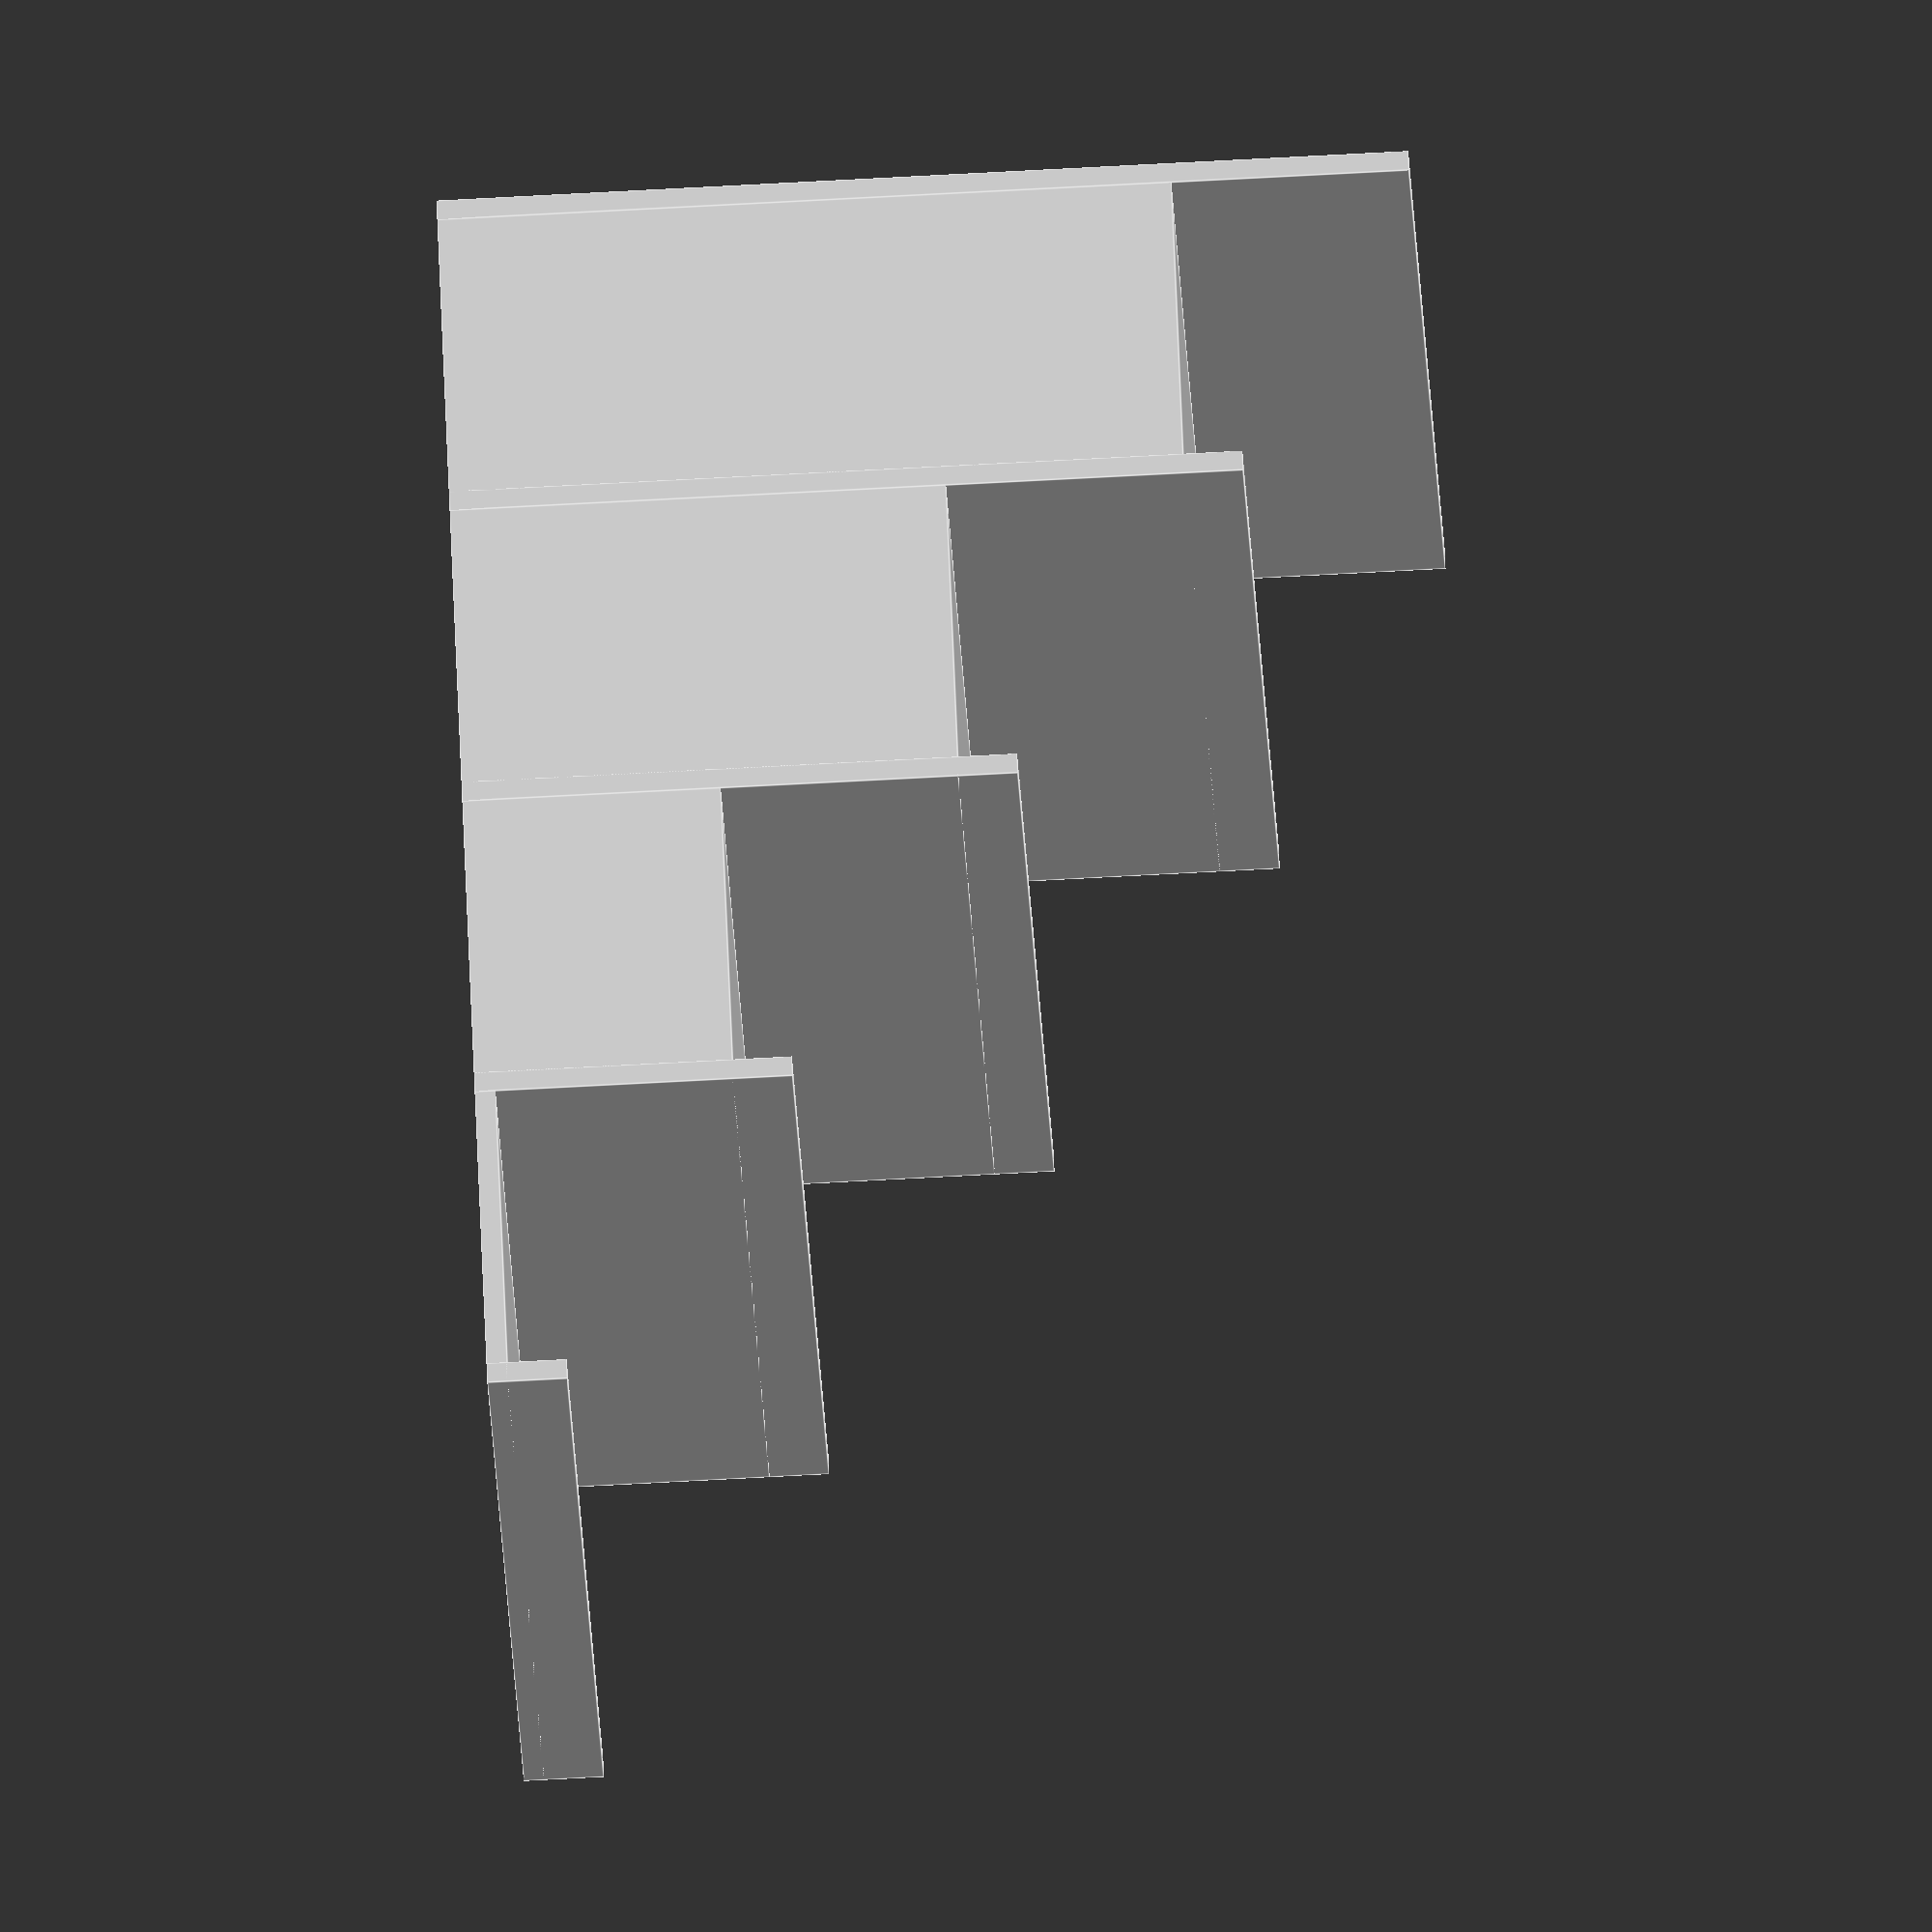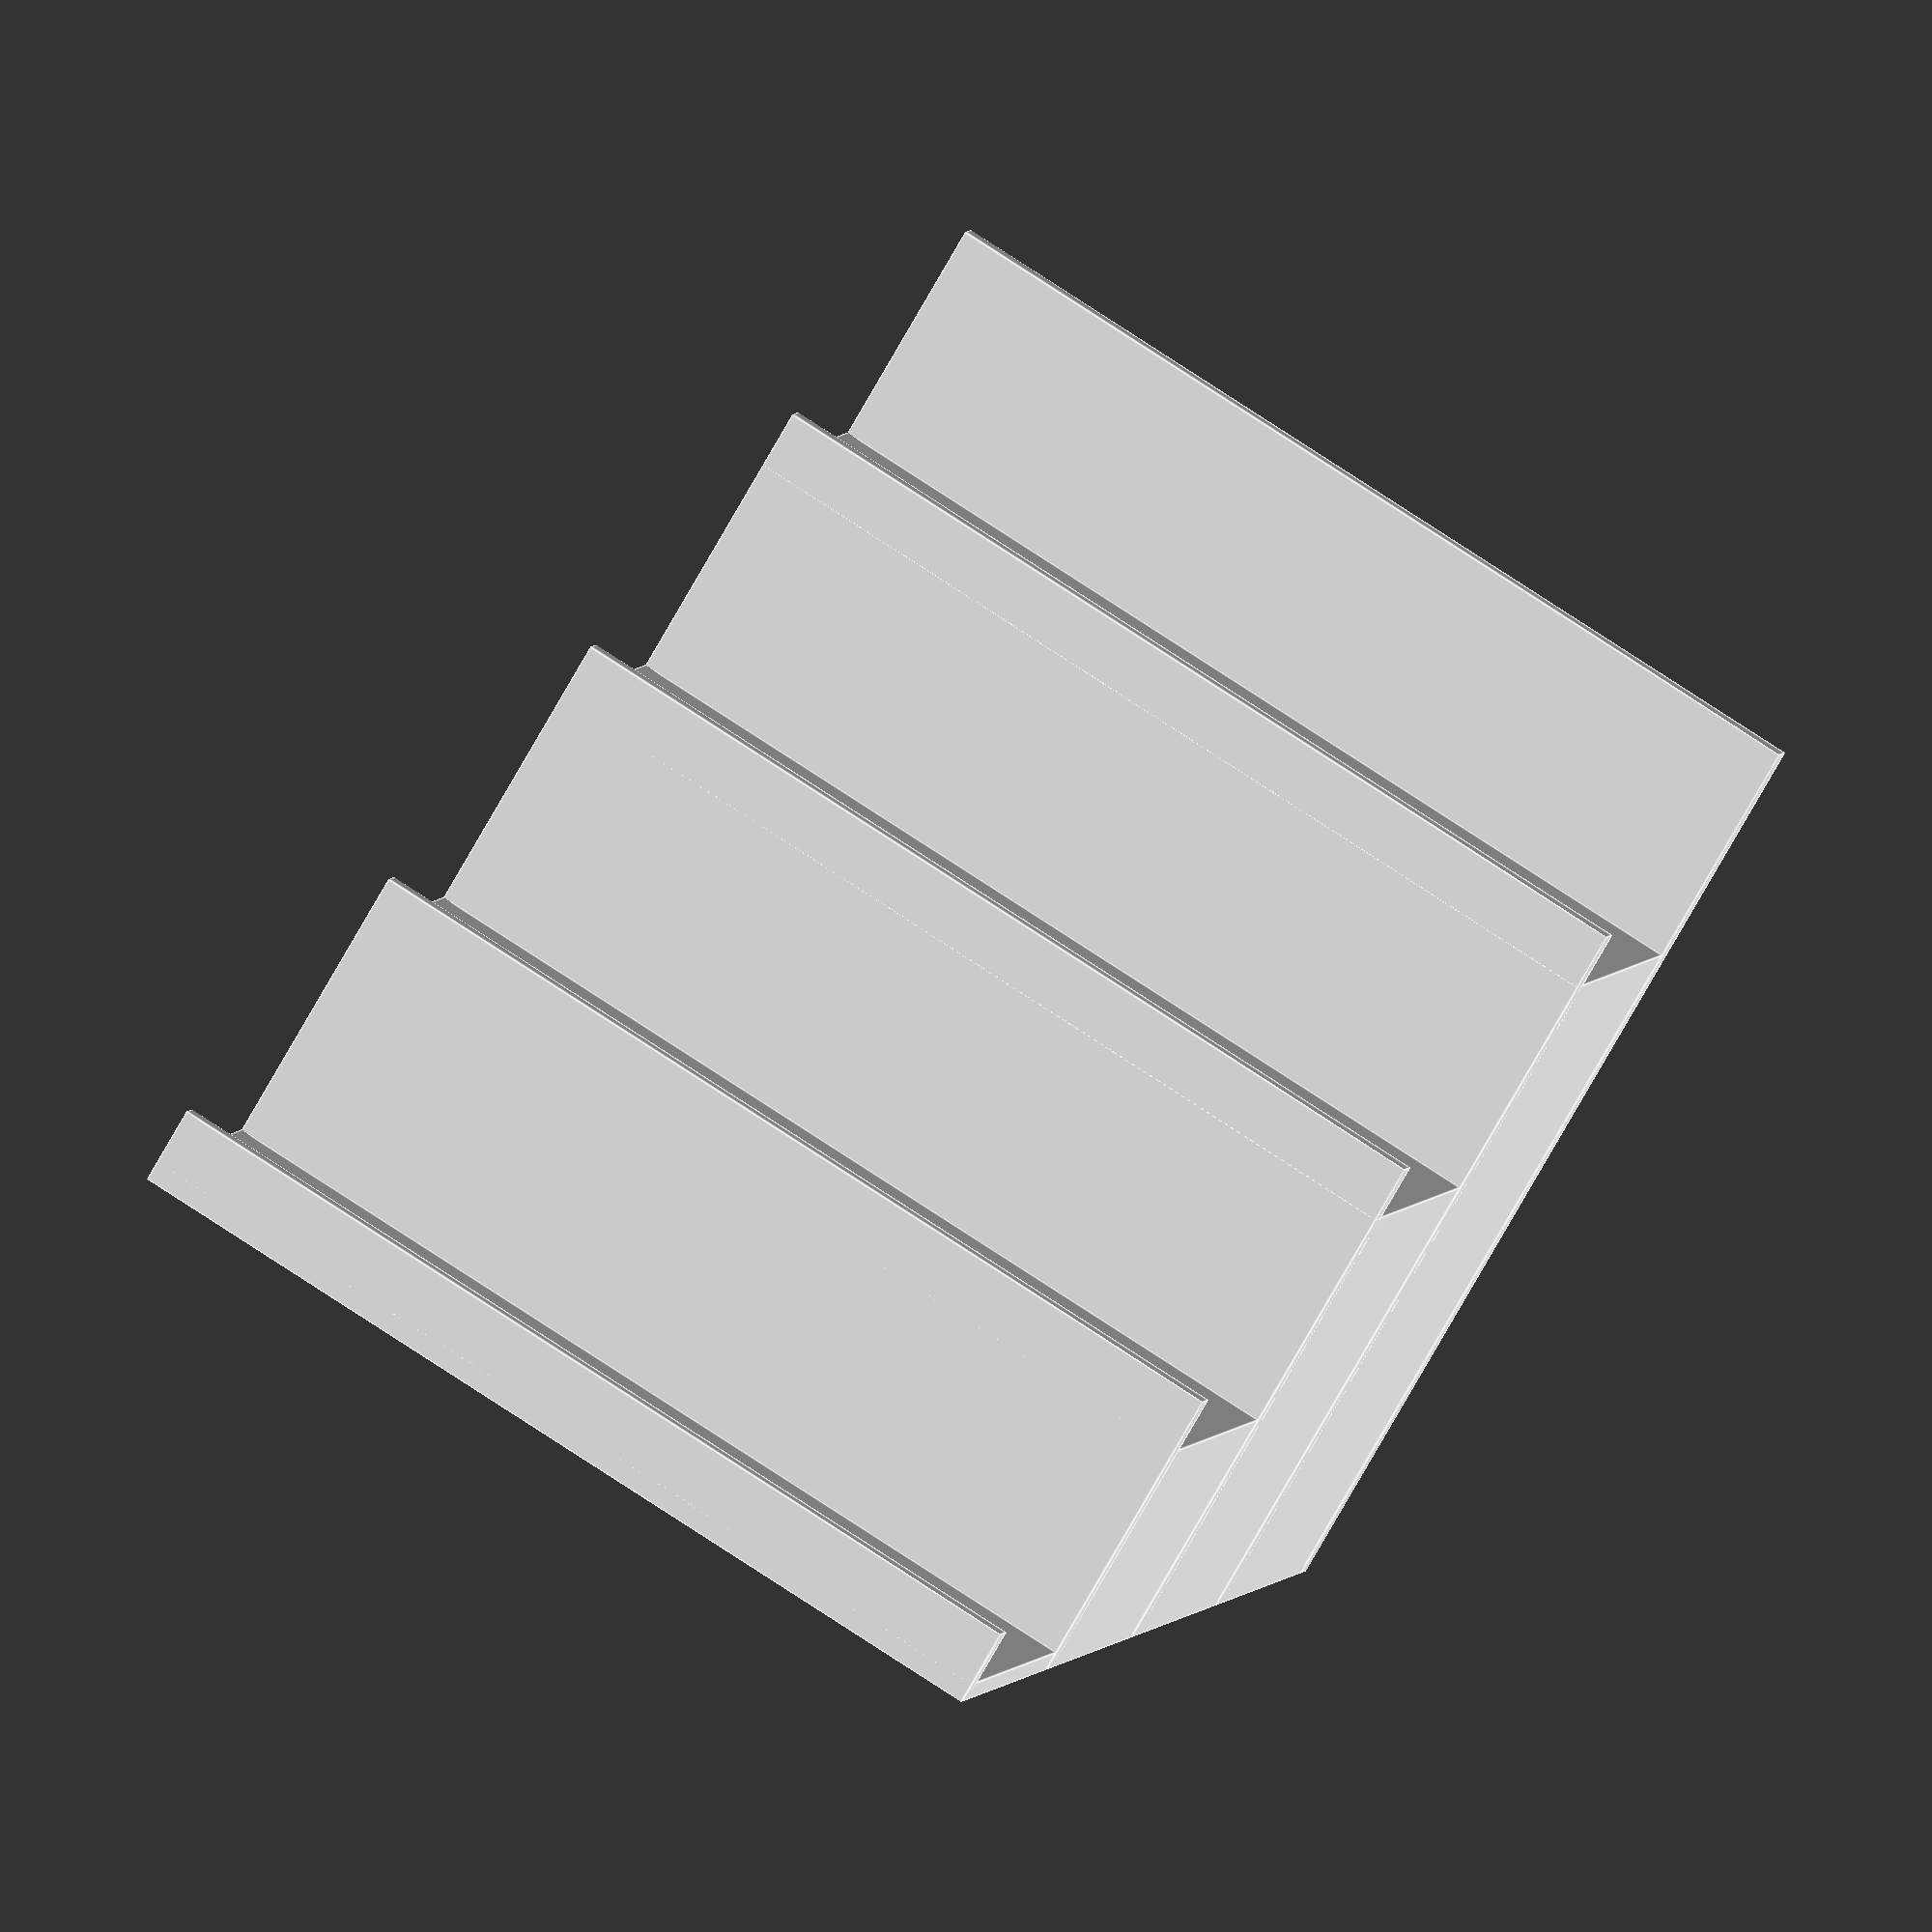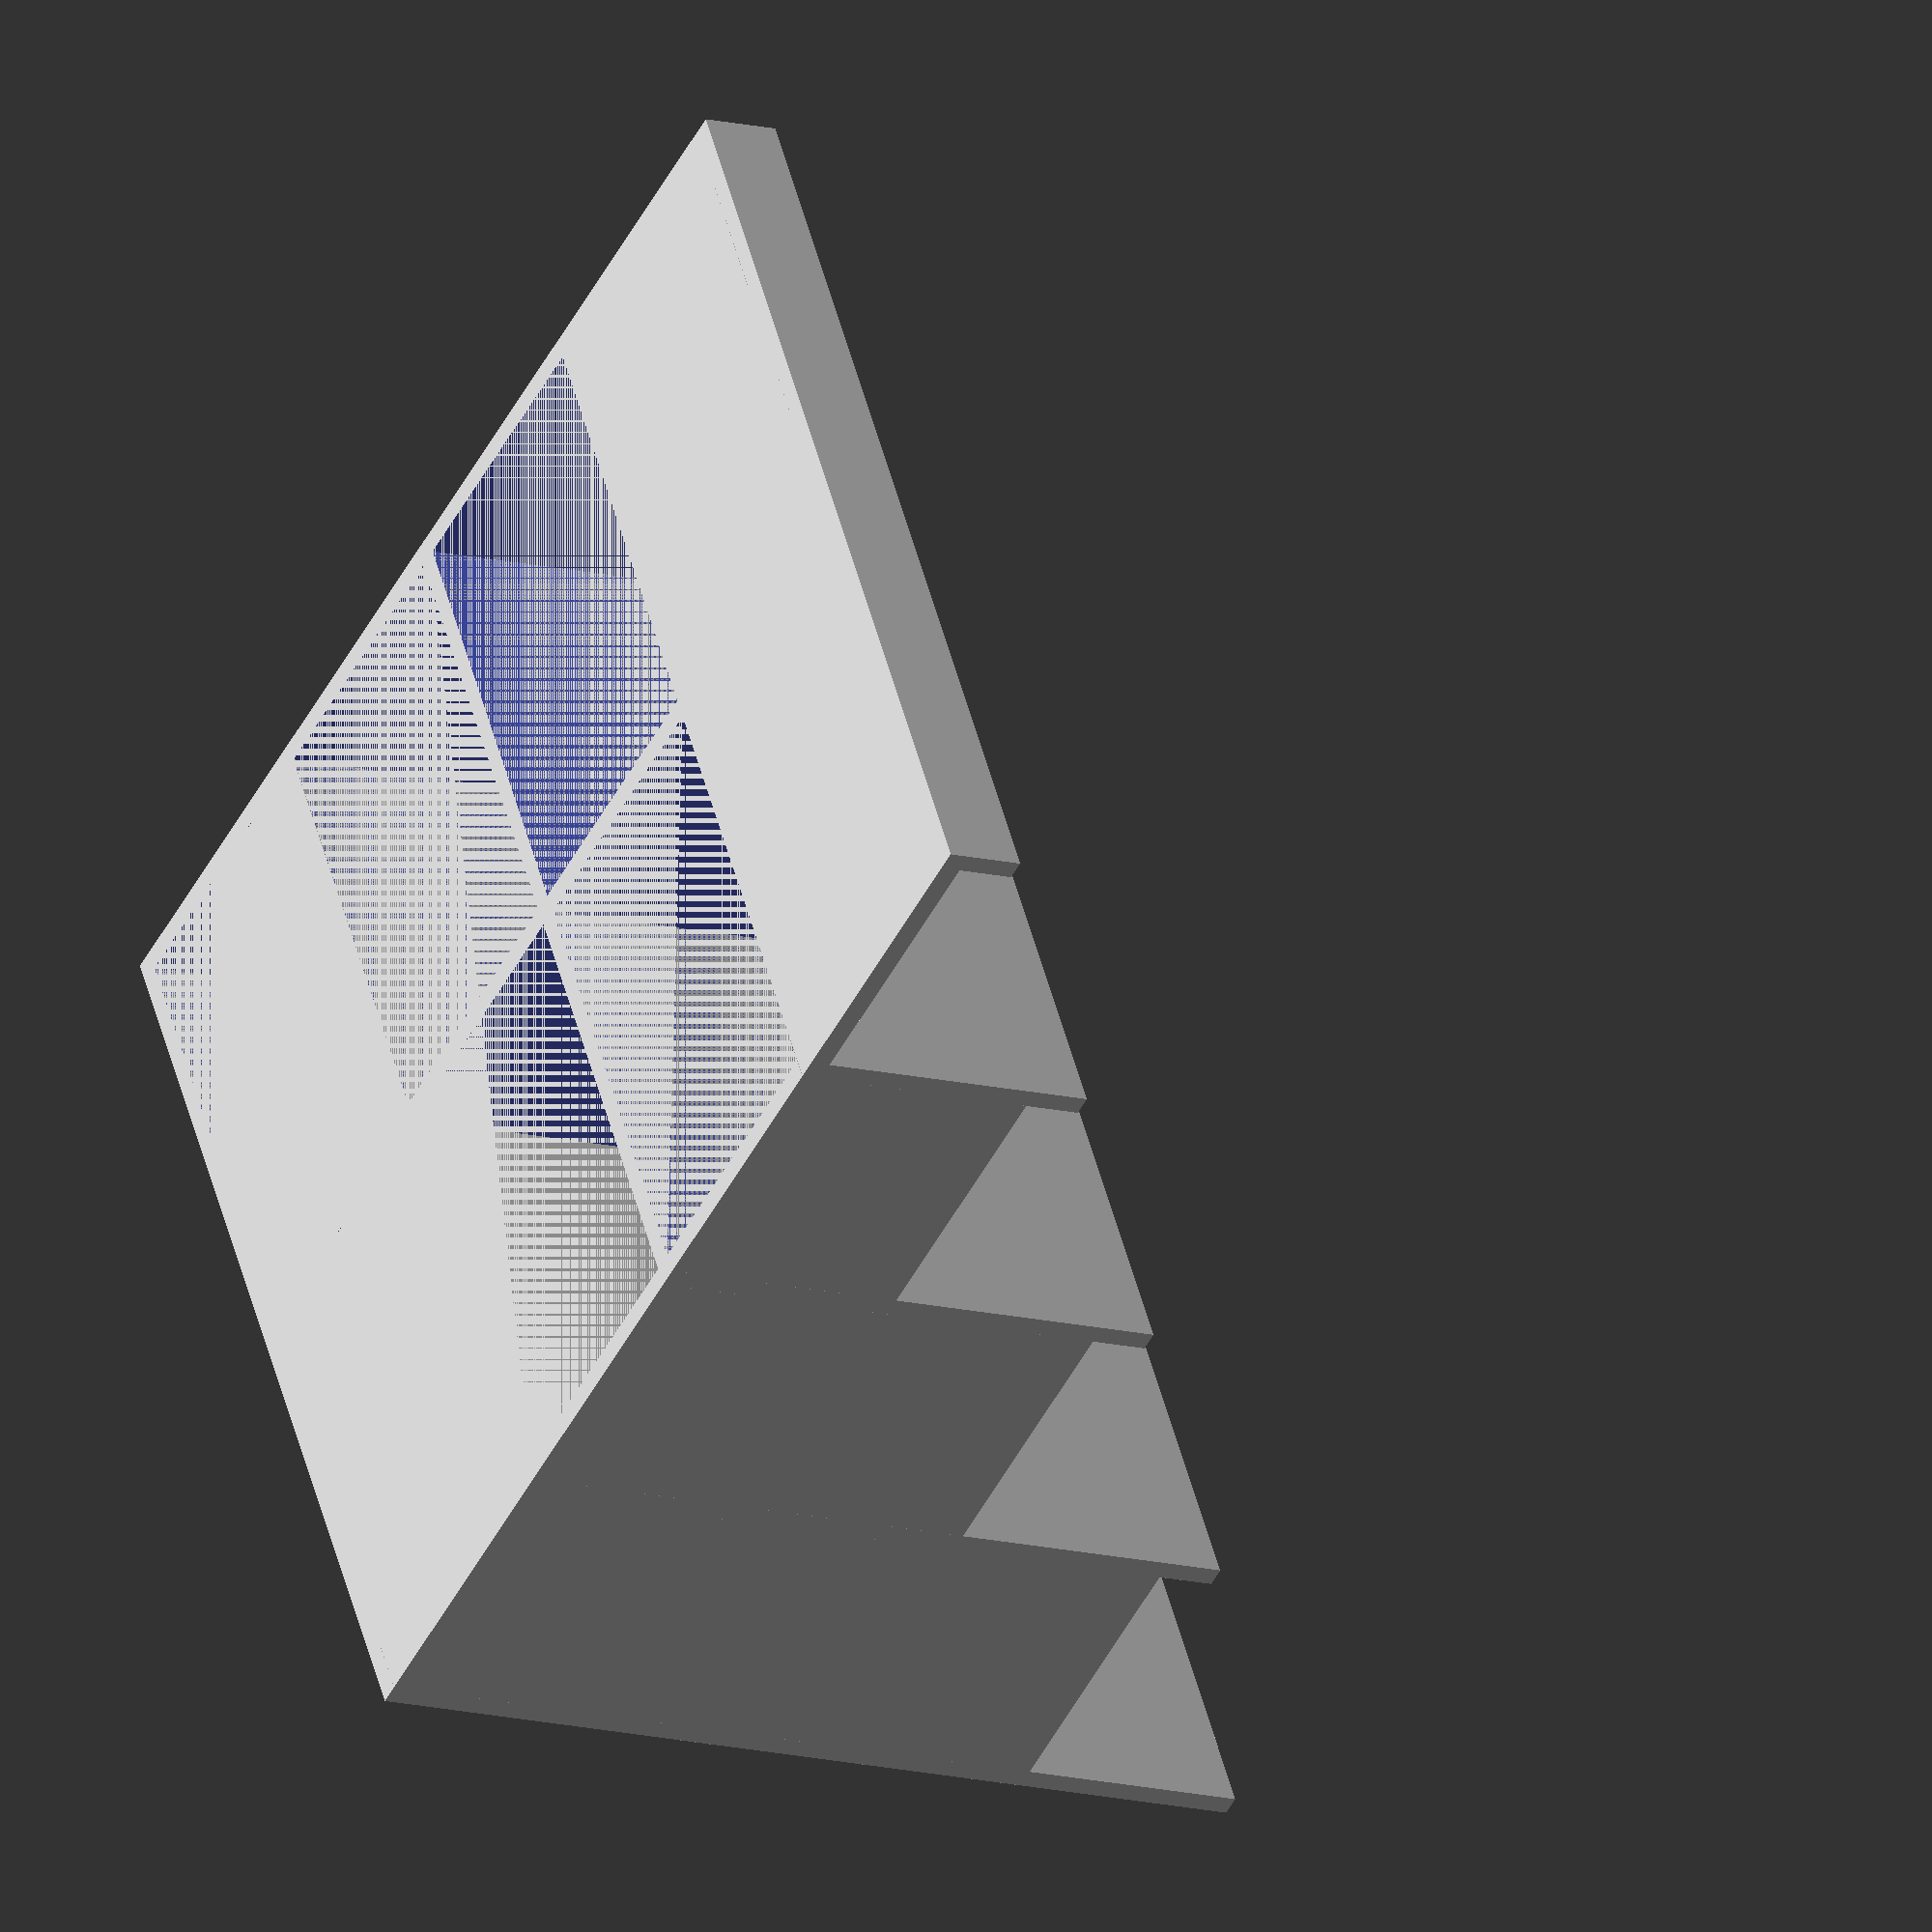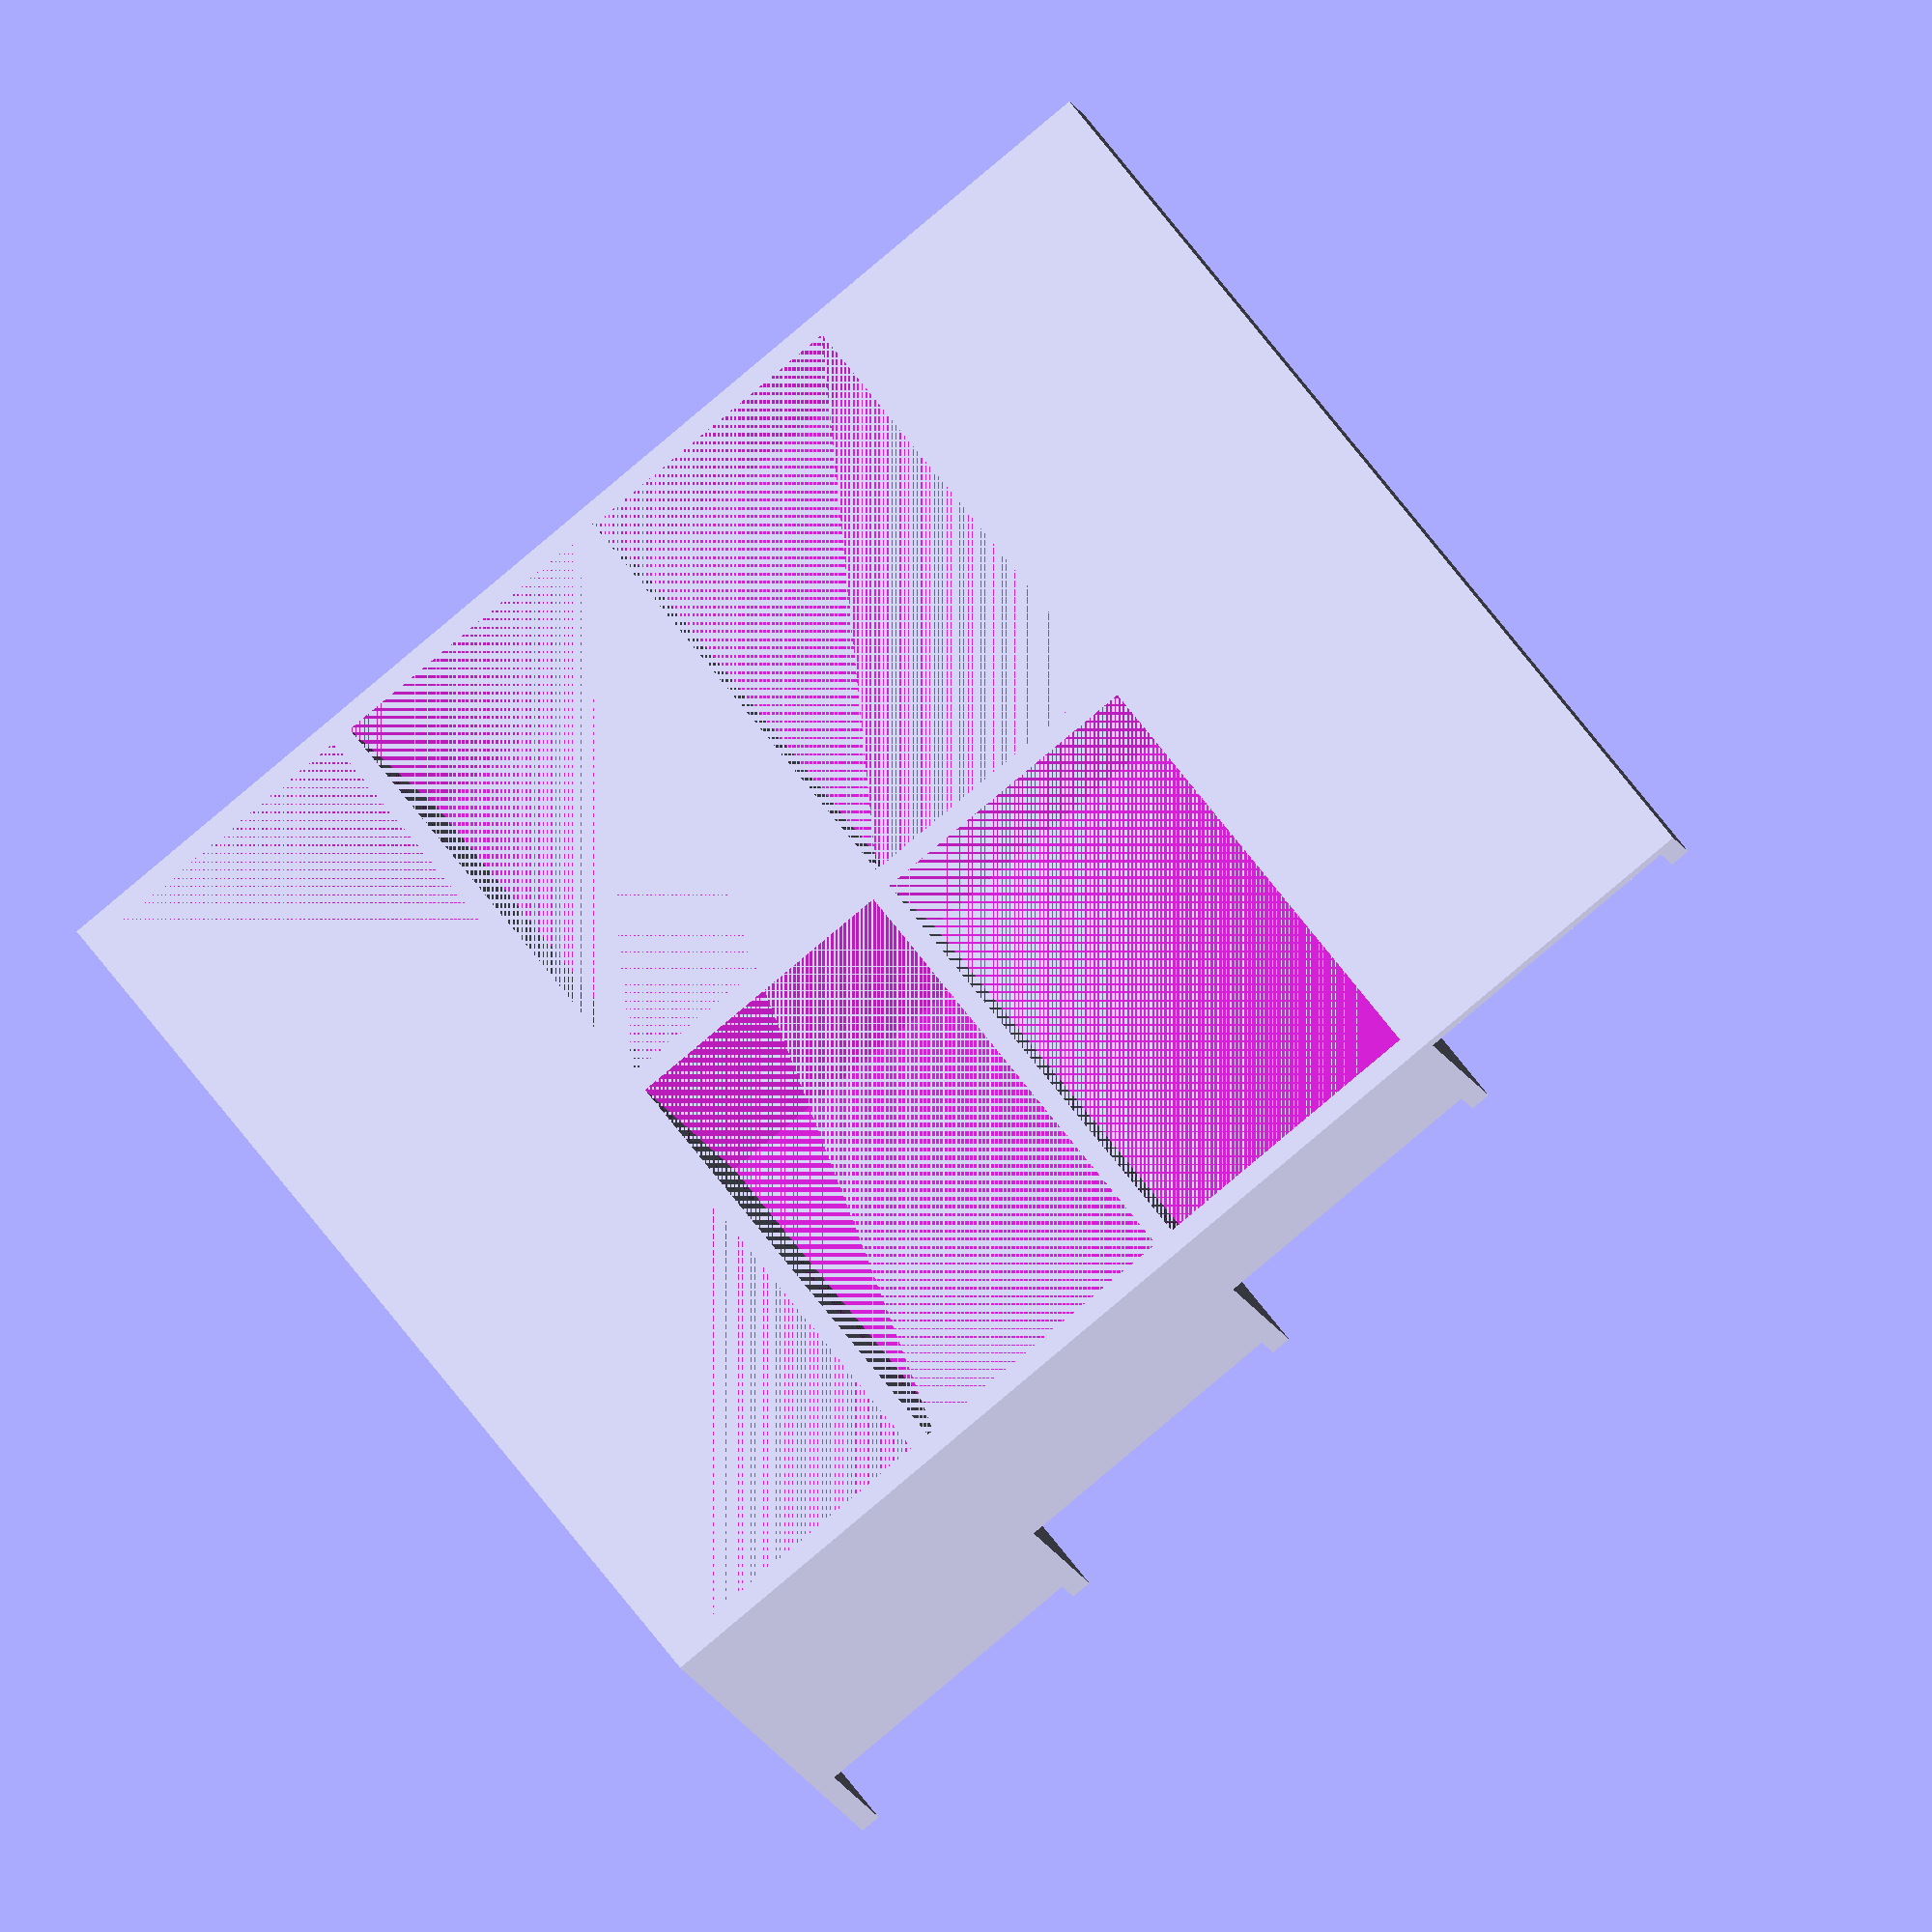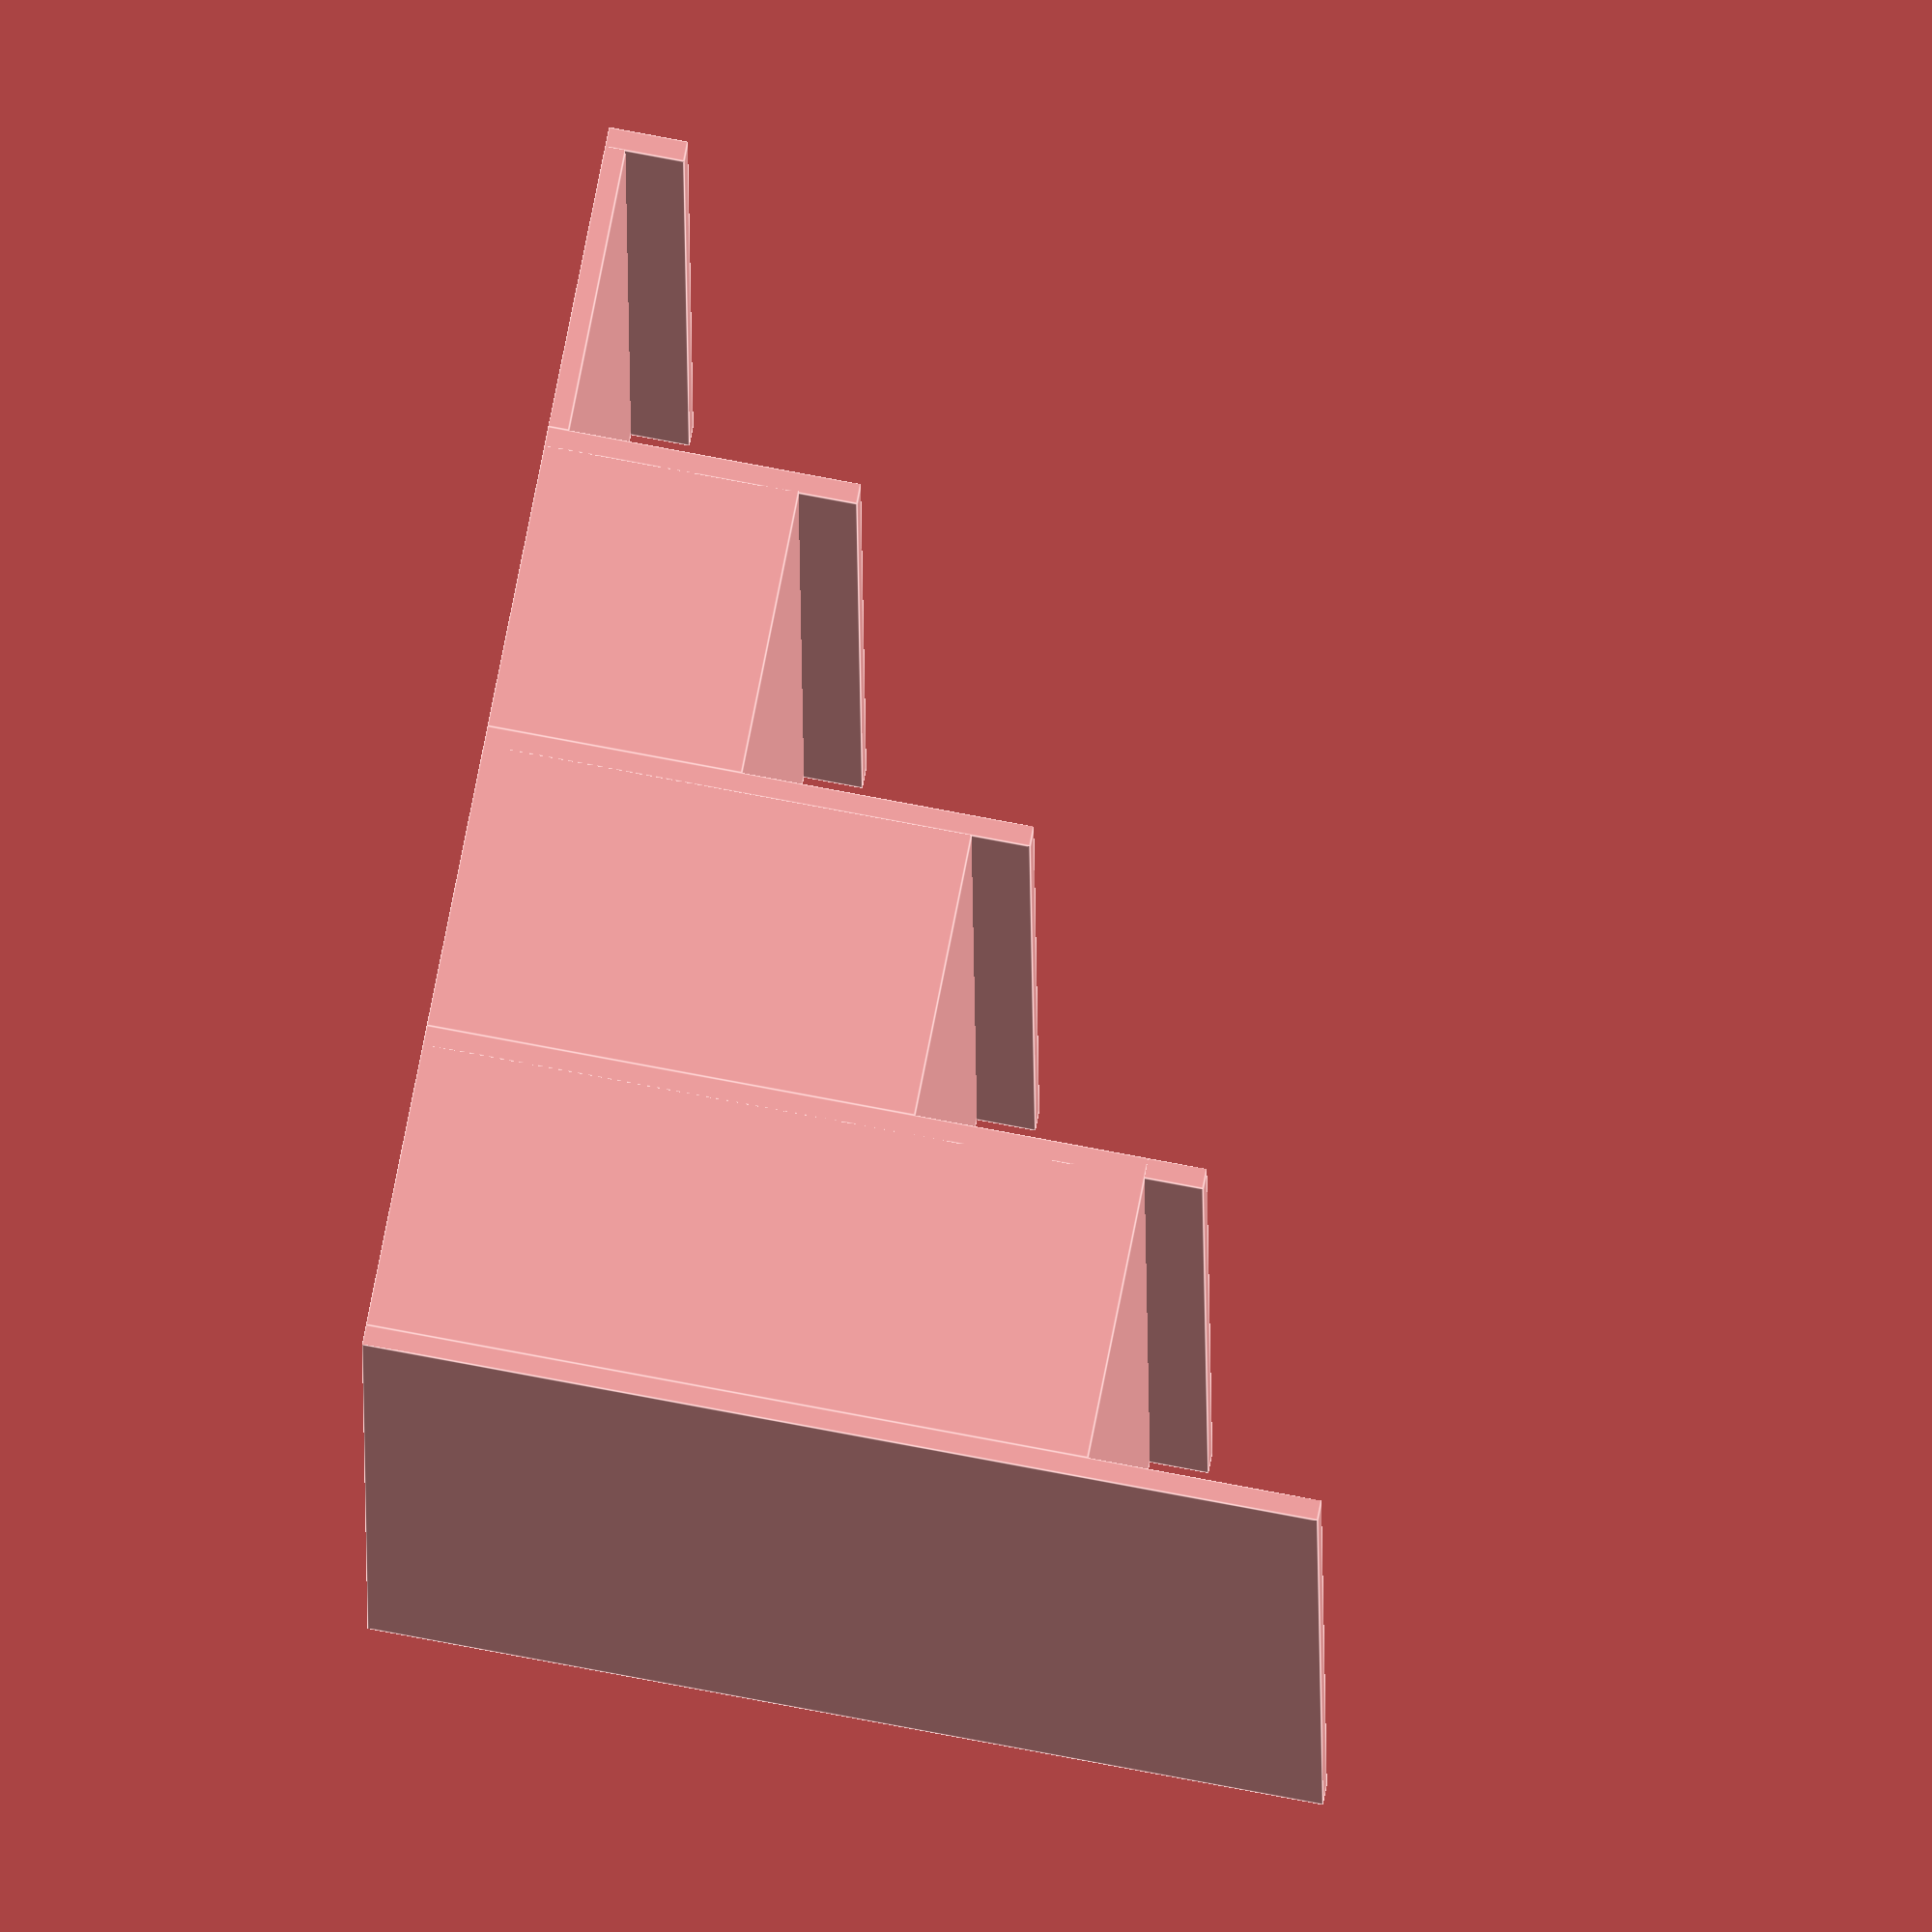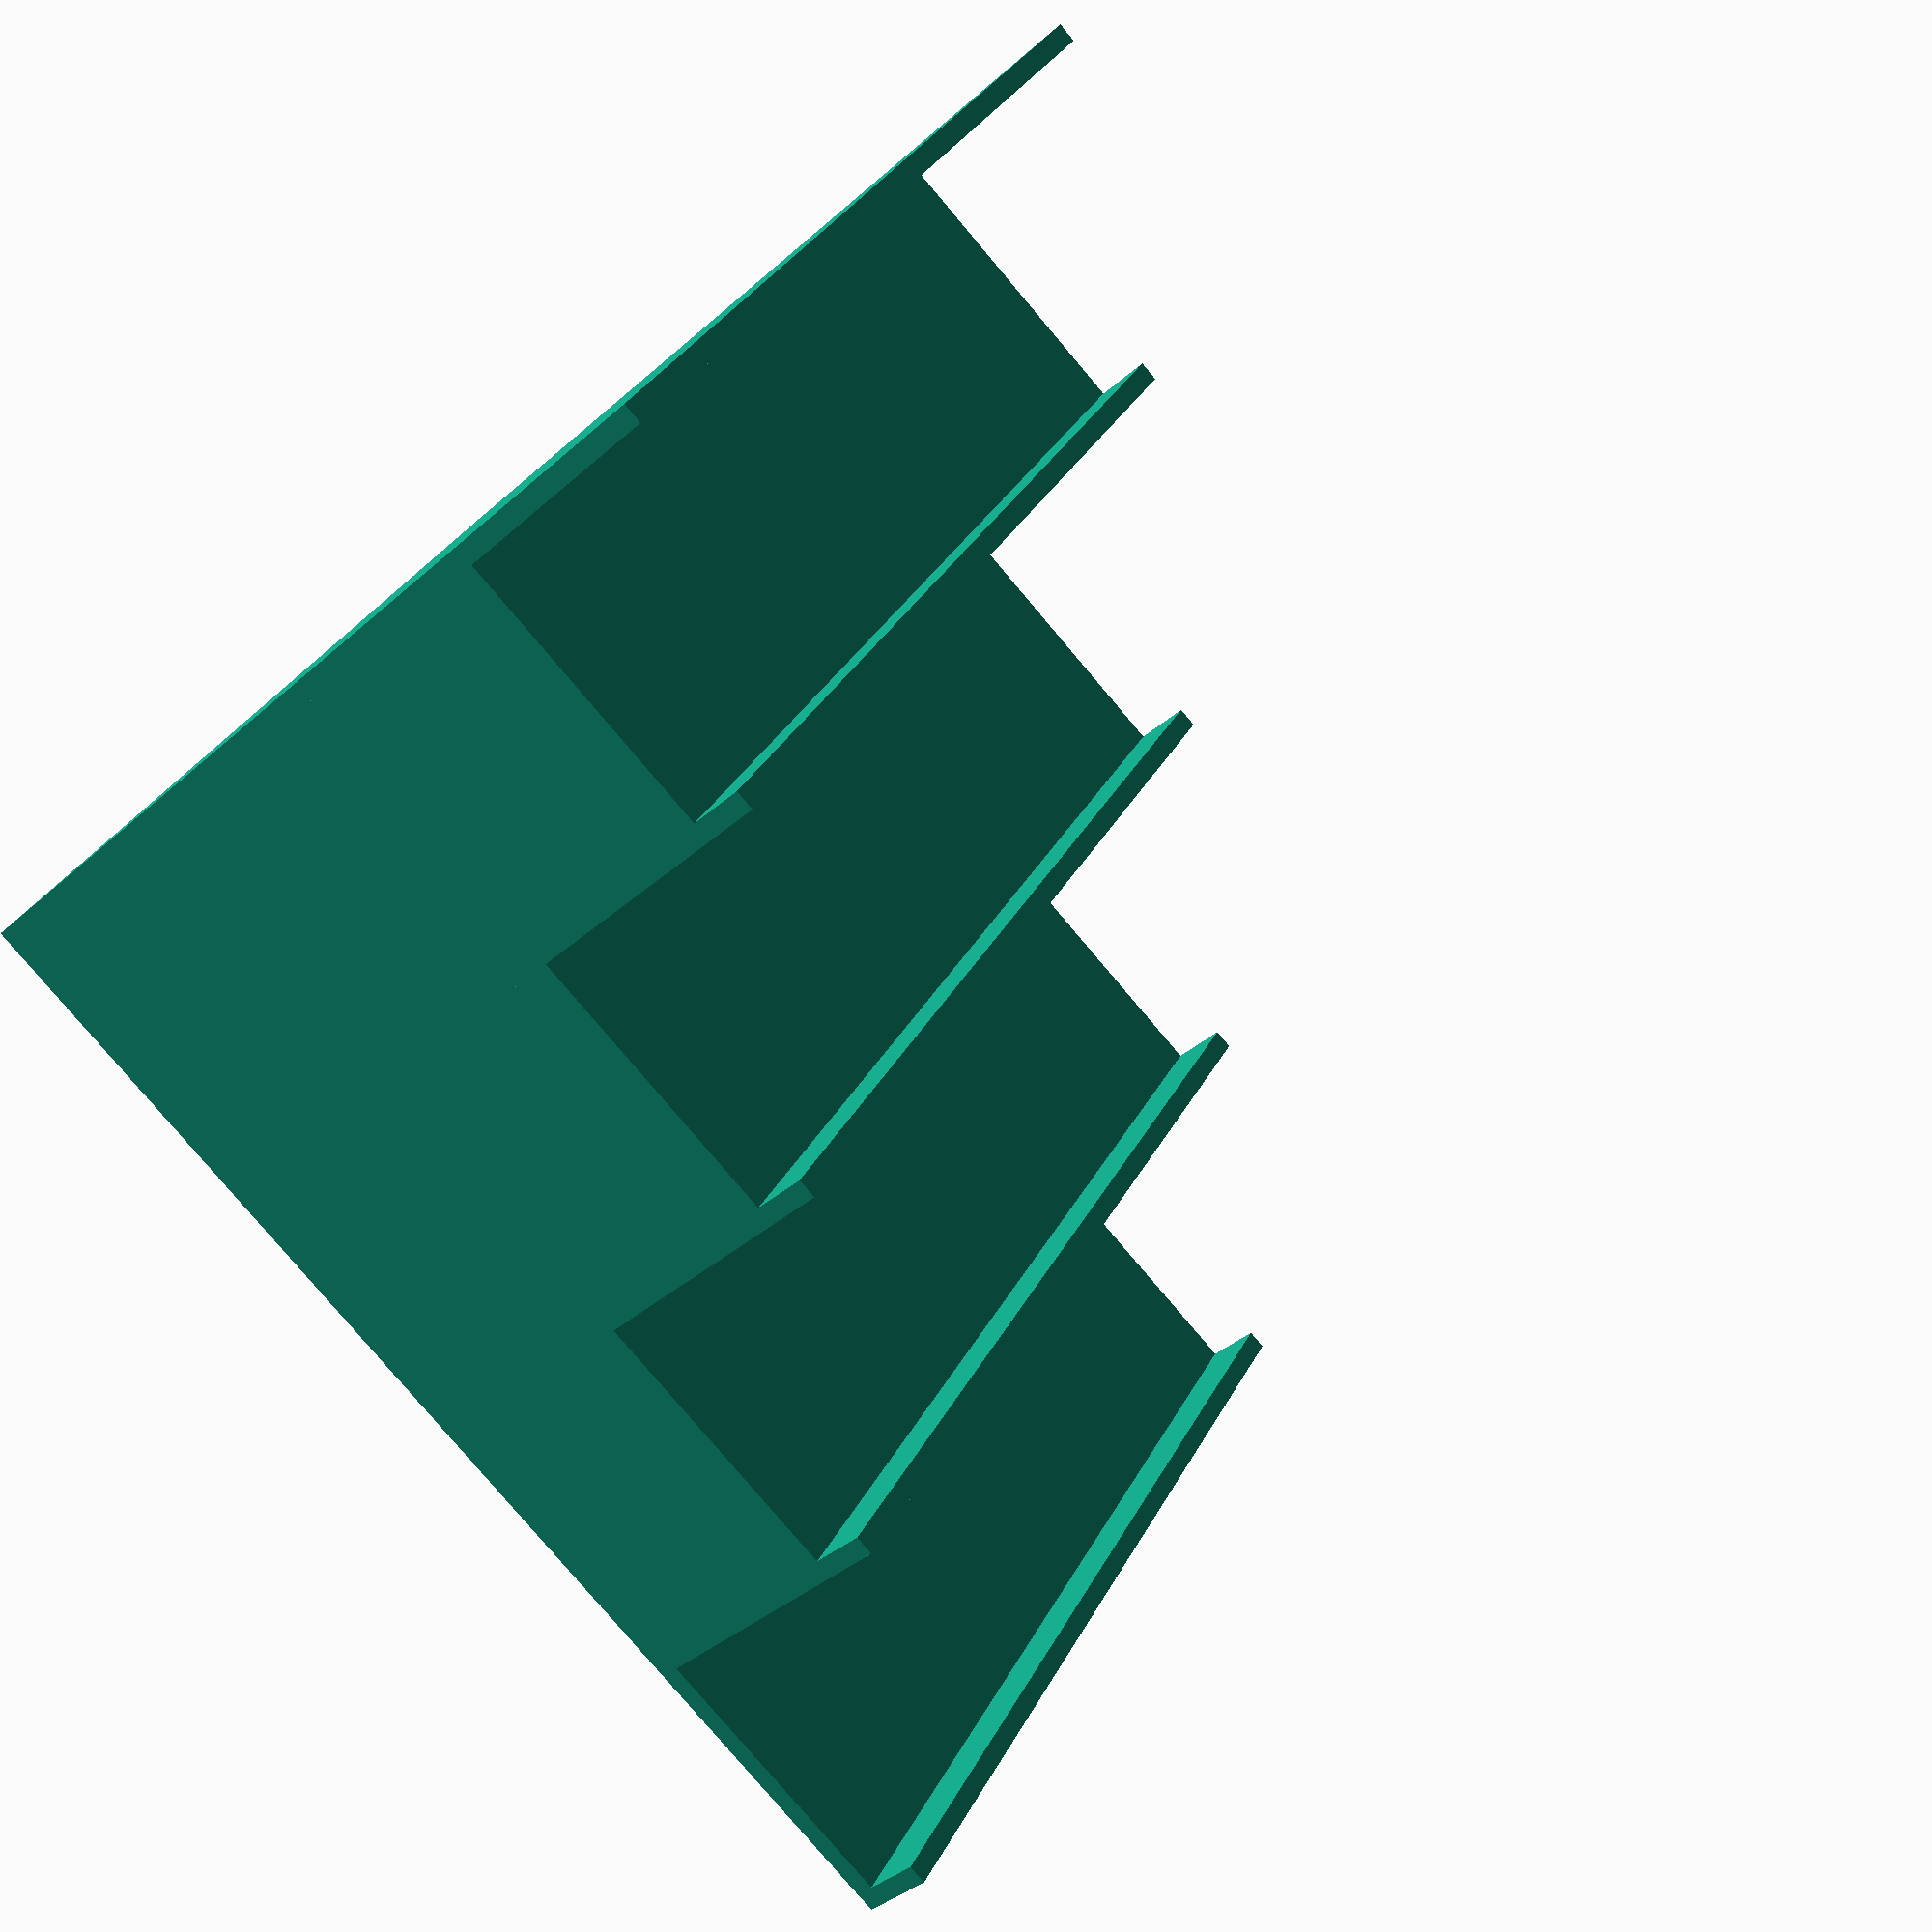
<openscad>
W=6.5*25.4;

step_depth=50;
step_lip=3.5;
step_lip_height=10;
step_height=40;
first_step=3.5;
wall=3.5;

module step(n)
{
    translate([0, n*(step_depth+step_lip), 0])
       union() {
           difference() {
               cube([W, step_depth+step_lip, first_step+n*step_height]);
               union() {
                   translate([wall, wall, 0]) cube([(W-wall*3)/2, step_depth+step_lip-wall, first_step+n*step_height - wall]);
                   translate([wall*2+(W-wall*3)/2, wall, 0]) cube([(W-wall*3)/2, step_depth+step_lip-wall, first_step+n*step_height - wall]);
               }
           }
           cube([W, step_lip, first_step+n*step_height+step_lip_height]);
       };
}

N=4;
for(i=[0:N-1]) step(i);
translate([0, N*(step_depth+step_lip), 0]) cube([W, wall, first_step+N*step_height]);
</openscad>
<views>
elev=250.6 azim=133.4 roll=266.9 proj=o view=edges
elev=75.0 azim=17.8 roll=330.5 proj=o view=edges
elev=13.2 azim=119.7 roll=239.8 proj=o view=wireframe
elev=189.8 azim=308.7 roll=349.2 proj=o view=wireframe
elev=108.5 azim=88.3 roll=259.0 proj=o view=edges
elev=37.1 azim=301.1 roll=318.8 proj=p view=wireframe
</views>
